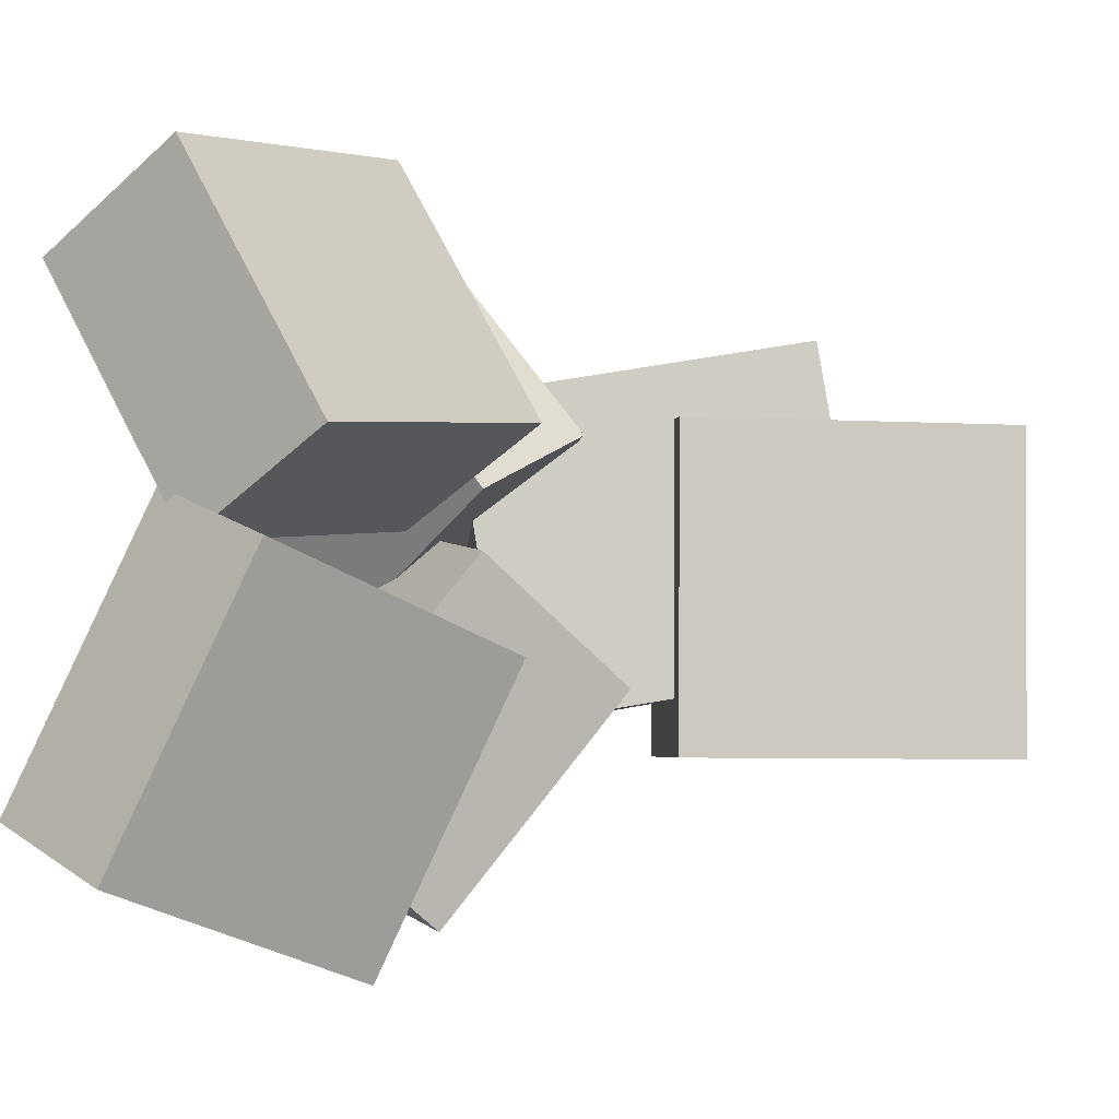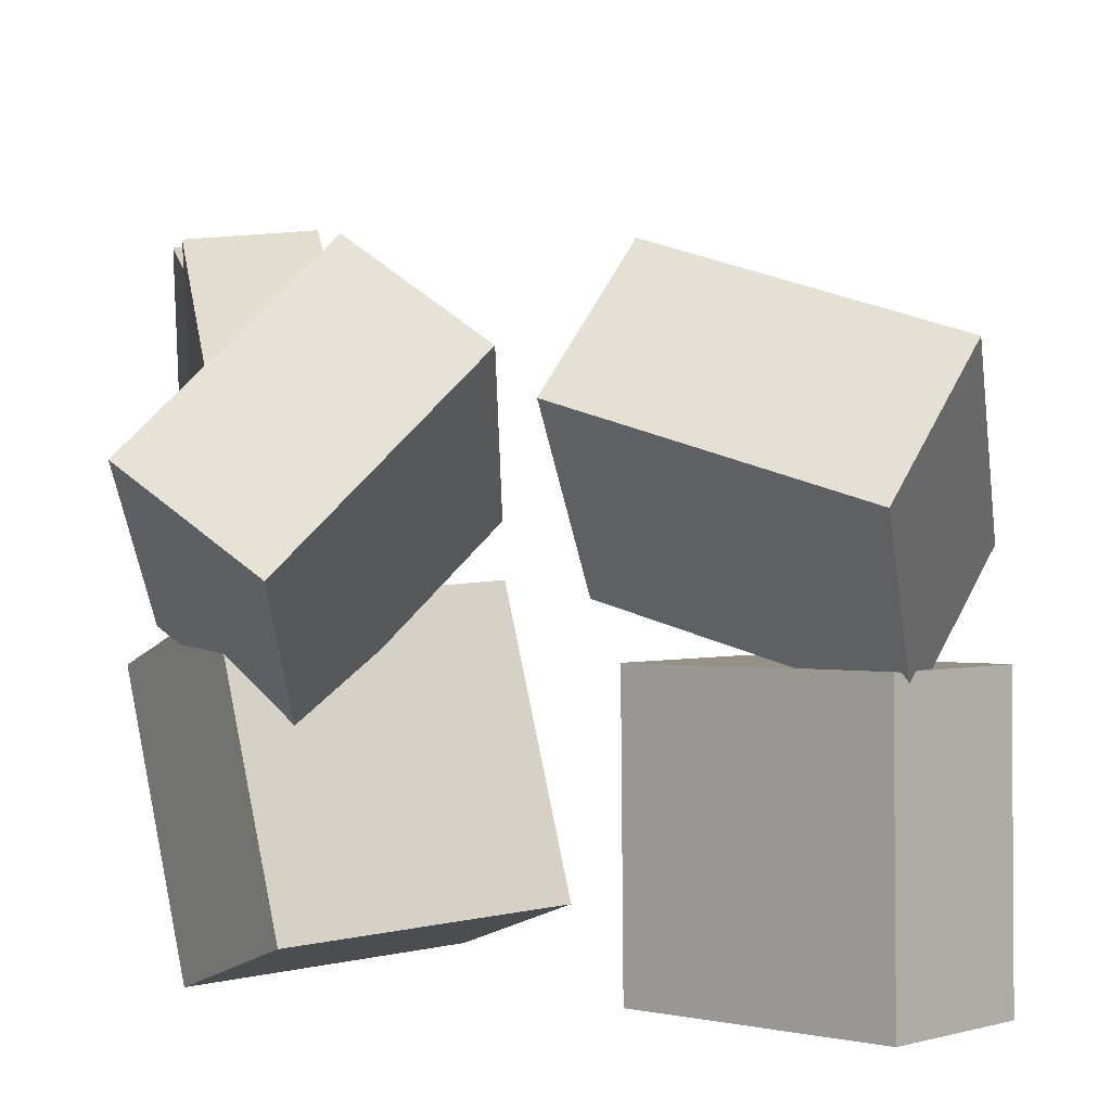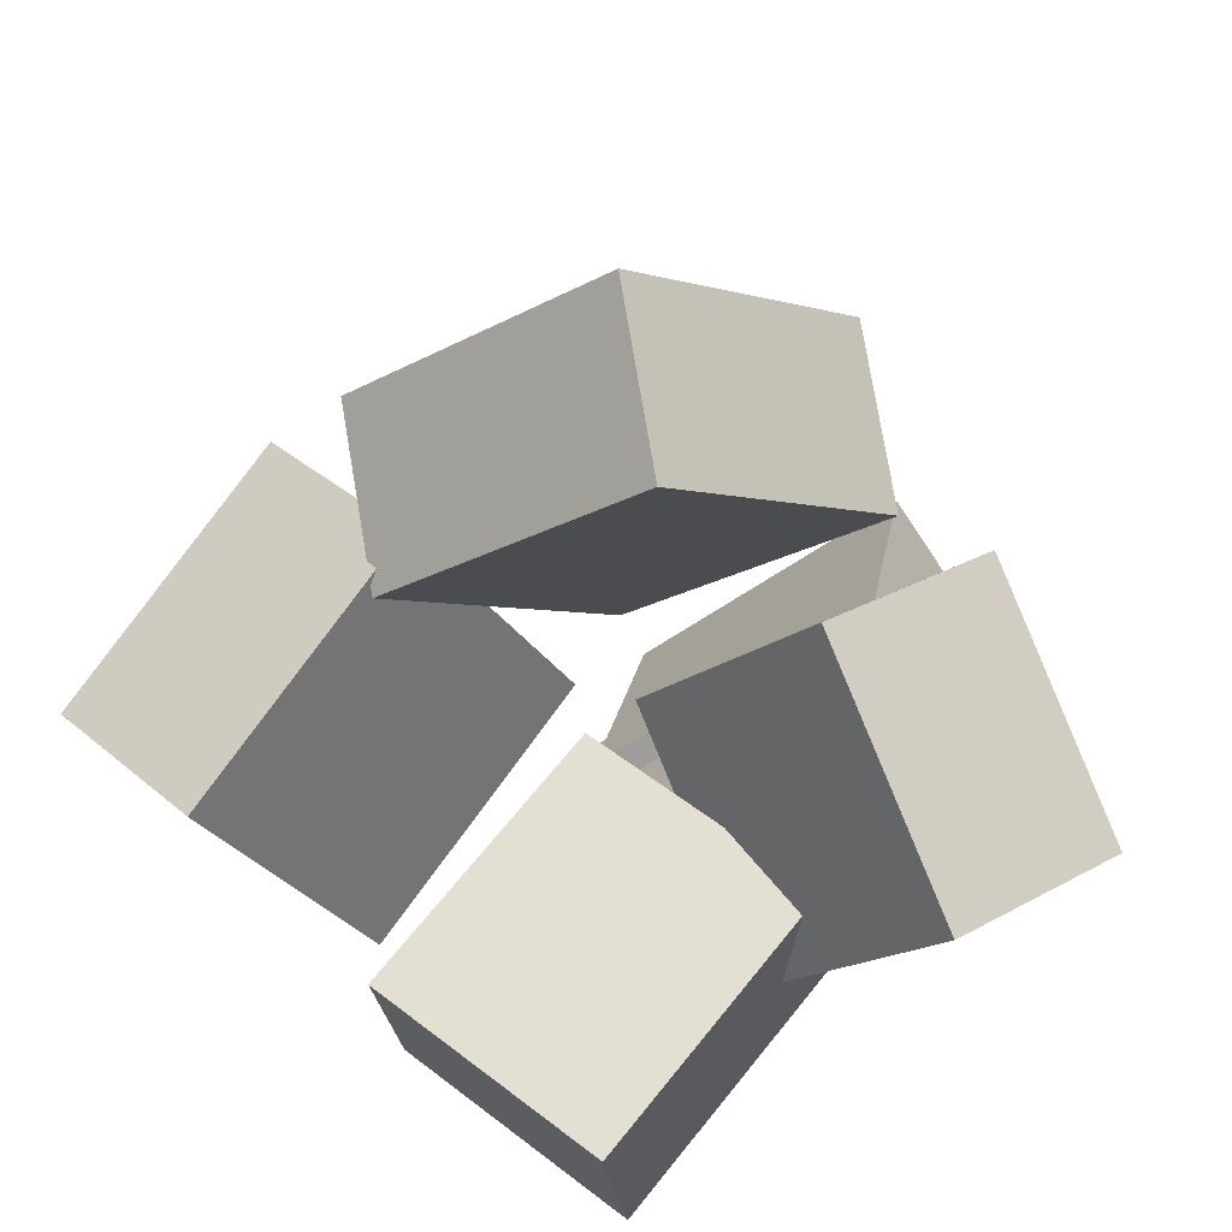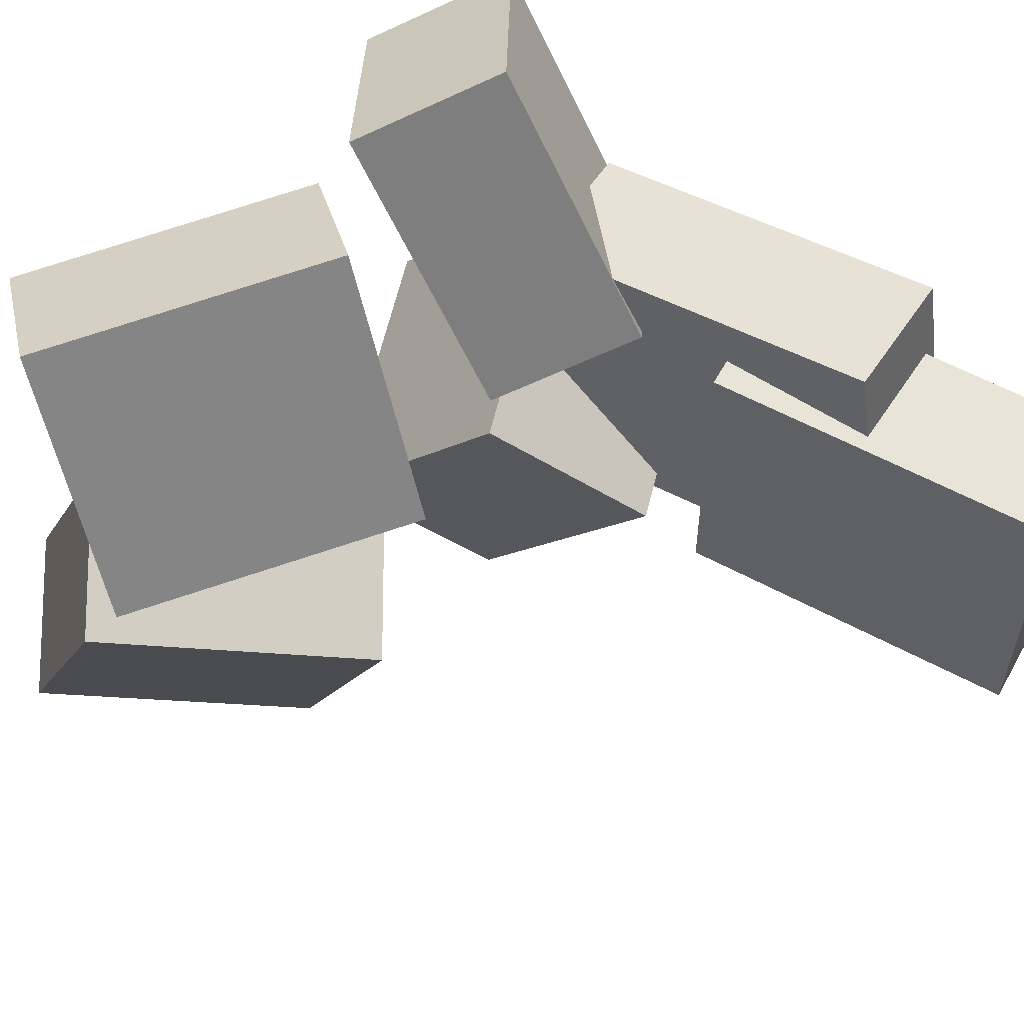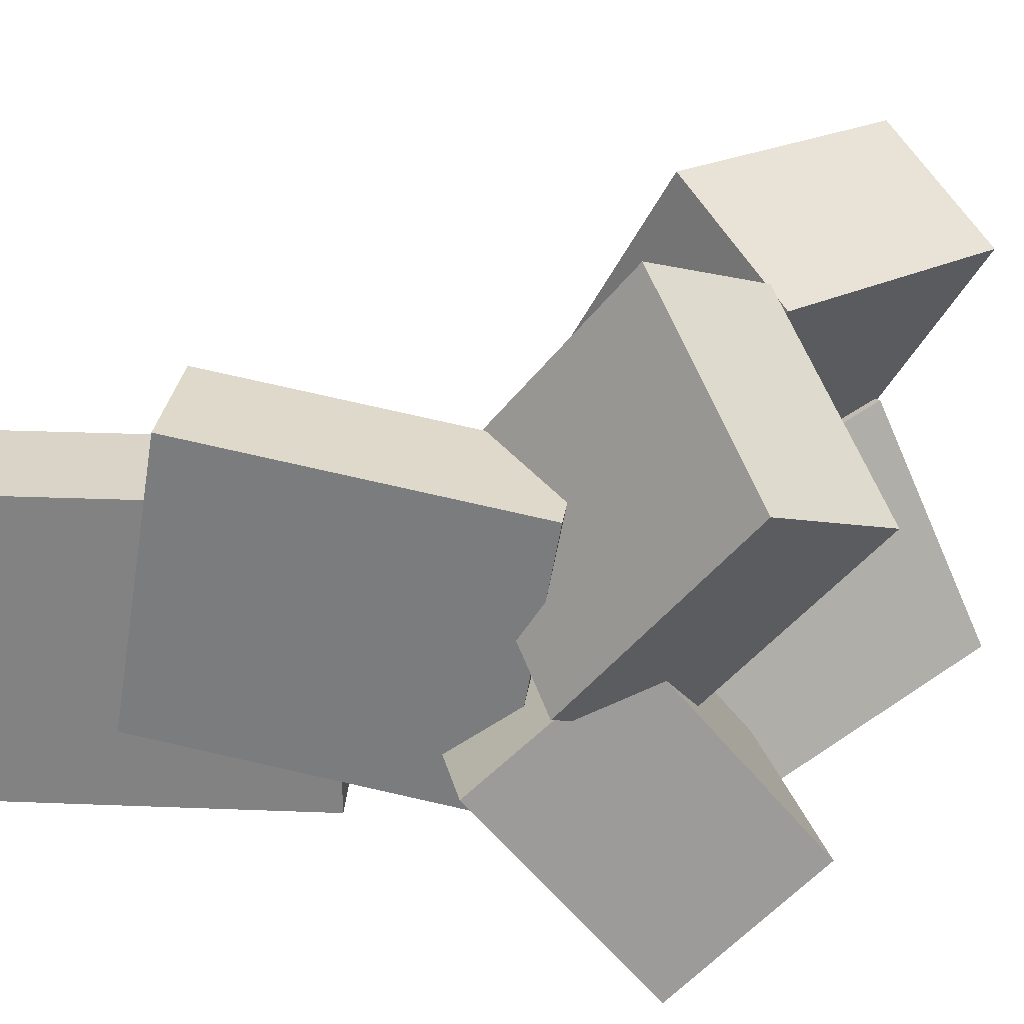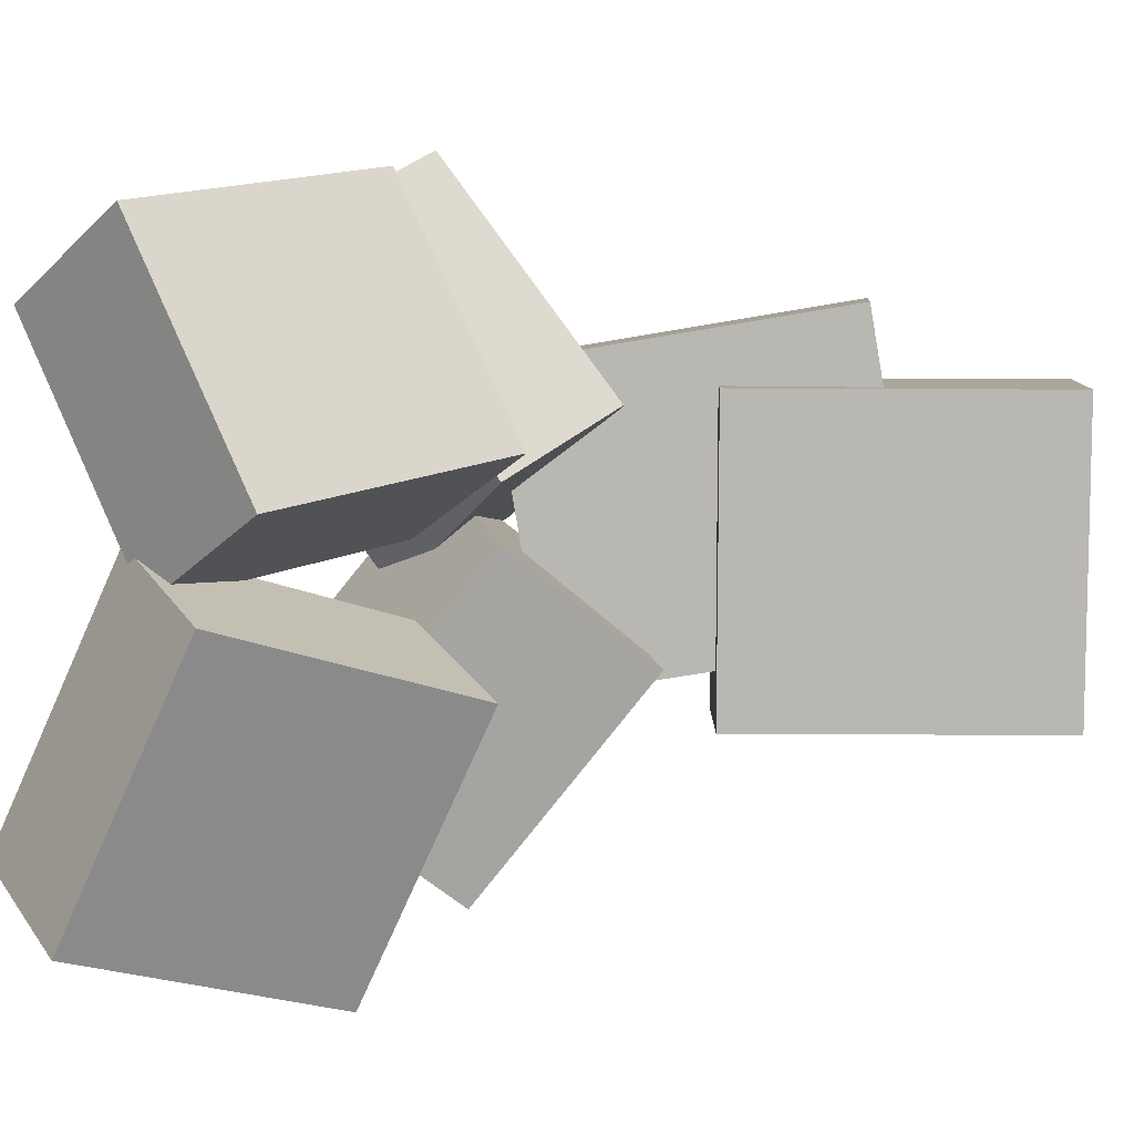
<metadata>
{"format":"obj","ext":"obj","renderer":"f3d","projection":"perspective","resolution":1024,"background":"white","views":[{"elev":-4.4,"azim":94.2,"up":"+Z"},{"elev":25.7,"azim":-1.2,"up":"+Z"},{"elev":-60.8,"azim":126.3,"up":"+Y"},{"elev":58.6,"azim":133.3,"up":"+Z"},{"elev":29.8,"azim":-72.1,"up":"+Z"},{"elev":7.0,"azim":104.3,"up":"+Z"}]}
</metadata>
<code>
v -0.132 -0.0574 -0.03675
v -0.2127 -0.001461 0.004909
v -0.01711 0.04659 0.04614
v -0.0978 0.1025 0.0878
v -0.1352 -0.1783 0.1194
v -0.2159 -0.1224 0.1611
v -0.02032 -0.07433 0.2023
v -0.101 -0.0184 0.2439
f 1.0 7.0 5.0
f 1.0 3.0 7.0
f 1.0 4.0 3.0
f 1.0 2.0 4.0
f 3.0 8.0 7.0
f 3.0 4.0 8.0
f 5.0 7.0 8.0
f 5.0 8.0 6.0
f 1.0 5.0 6.0
f 1.0 6.0 2.0
f 2.0 6.0 8.0
f 2.0 8.0 4.0
v -0.237 0.3616 -0.1148
v -0.2334 0.3634 0.1
v -0.1566 0.3821 -0.1163
v -0.153 0.3838 0.09847
v -0.1808 0.1408 -0.1139
v -0.1771 0.1425 0.1009
v -0.1004 0.1612 -0.1155
v -0.09672 0.163 0.09932
f 9.0 15.0 13.0
f 9.0 11.0 15.0
f 9.0 12.0 11.0
f 9.0 10.0 12.0
f 11.0 16.0 15.0
f 11.0 12.0 16.0
f 13.0 15.0 16.0
f 13.0 16.0 14.0
f 9.0 13.0 14.0
f 9.0 14.0 10.0
f 10.0 14.0 16.0
f 10.0 16.0 12.0
v -0.1395 -0.156 -0.1109
v -0.1753 -0.04114 0.03773
v -0.2018 -0.06975 -0.1926
v -0.2376 0.04514 -0.04399
v 0.01975 -0.06863 -0.1401
v -0.01605 0.04626 0.008527
v -0.0426 0.01765 -0.2218
v -0.0784 0.1325 -0.07319
f 17.0 23.0 21.0
f 17.0 19.0 23.0
f 17.0 20.0 19.0
f 17.0 18.0 20.0
f 19.0 24.0 23.0
f 19.0 20.0 24.0
f 21.0 23.0 24.0
f 21.0 24.0 22.0
f 17.0 21.0 22.0
f 17.0 22.0 18.0
f 18.0 22.0 24.0
f 18.0 24.0 20.0
v 0.03221 0.005624 0.0162
v 0.001107 -0.08145 0.1759
v 0.08662 0.09036 0.07301
v 0.05552 0.003285 0.2327
v 0.2036 -0.09133 -0.003295
v 0.1725 -0.1784 0.1564
v 0.258 -0.006589 0.05352
v 0.2269 -0.09367 0.2132
f 25.0 31.0 29.0
f 25.0 27.0 31.0
f 25.0 28.0 27.0
f 25.0 26.0 28.0
f 27.0 32.0 31.0
f 27.0 28.0 32.0
f 29.0 31.0 32.0
f 29.0 32.0 30.0
f 25.0 29.0 30.0
f 25.0 30.0 26.0
f 26.0 30.0 32.0
f 26.0 32.0 28.0
v 0.05004 -0.0712 -0.2094
v 0.05016 0.01296 -0.02895
v 0.1268 0.000531 -0.2429
v 0.127 0.08469 -0.06245
v 0.1894 -0.1937 -0.1524
v 0.1895 -0.1096 0.02809
v 0.2662 -0.122 -0.1859
v 0.2663 -0.03785 -0.005405
f 33.0 39.0 37.0
f 33.0 35.0 39.0
f 33.0 36.0 35.0
f 33.0 34.0 36.0
f 35.0 40.0 39.0
f 35.0 36.0 40.0
f 37.0 39.0 40.0
f 37.0 40.0 38.0
f 33.0 37.0 38.0
f 33.0 38.0 34.0
f 34.0 38.0 40.0
f 34.0 40.0 36.0
v -0.2176 0.2704 -0.05681
v -0.2127 0.2355 0.1511
v -0.135 0.2845 -0.05642
v -0.1301 0.2496 0.1515
v -0.1781 0.03988 -0.09648
v -0.1731 0.004951 0.1115
v -0.09549 0.05398 -0.09609
v -0.09052 0.01905 0.1119
f 41.0 47.0 45.0
f 41.0 43.0 47.0
f 41.0 44.0 43.0
f 41.0 42.0 44.0
f 43.0 48.0 47.0
f 43.0 44.0 48.0
f 45.0 47.0 48.0
f 45.0 48.0 46.0
f 41.0 45.0 46.0
f 41.0 46.0 42.0
f 42.0 46.0 48.0
f 42.0 48.0 44.0

</code>
